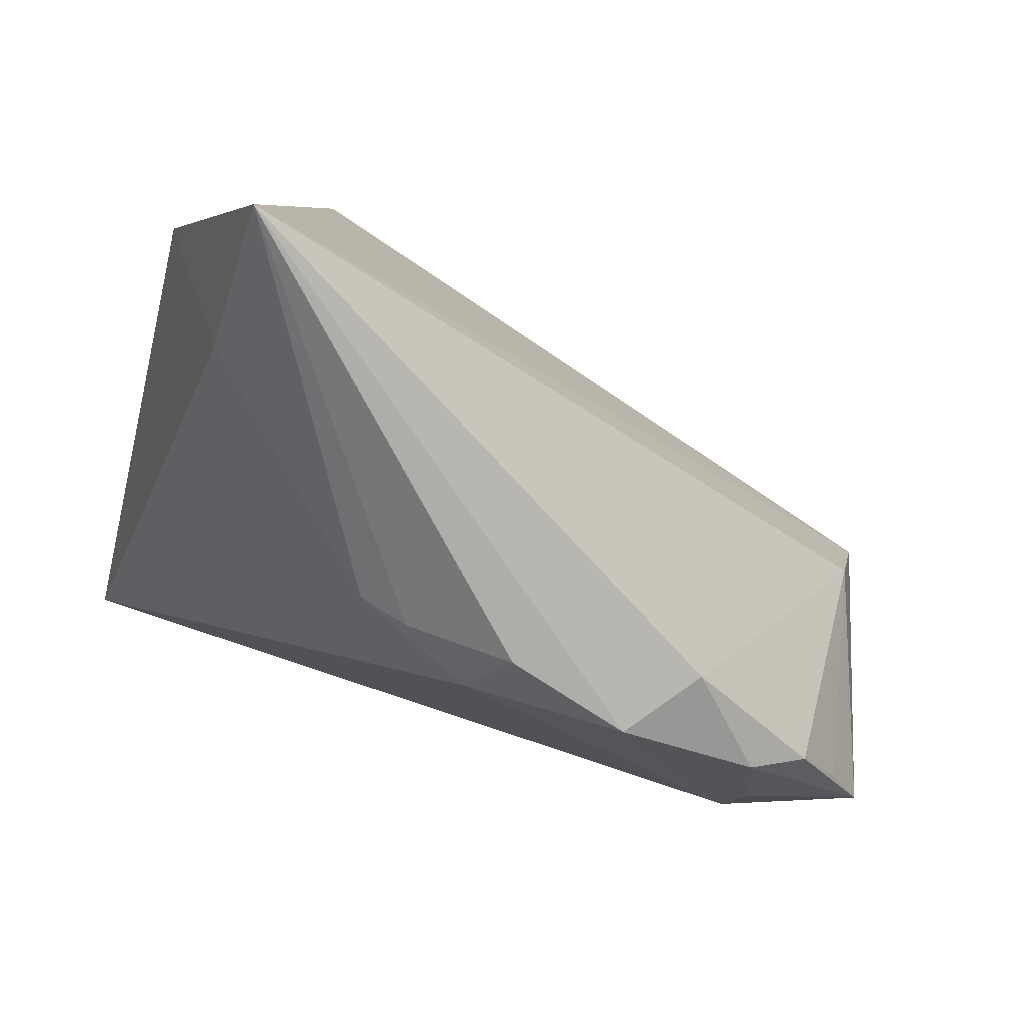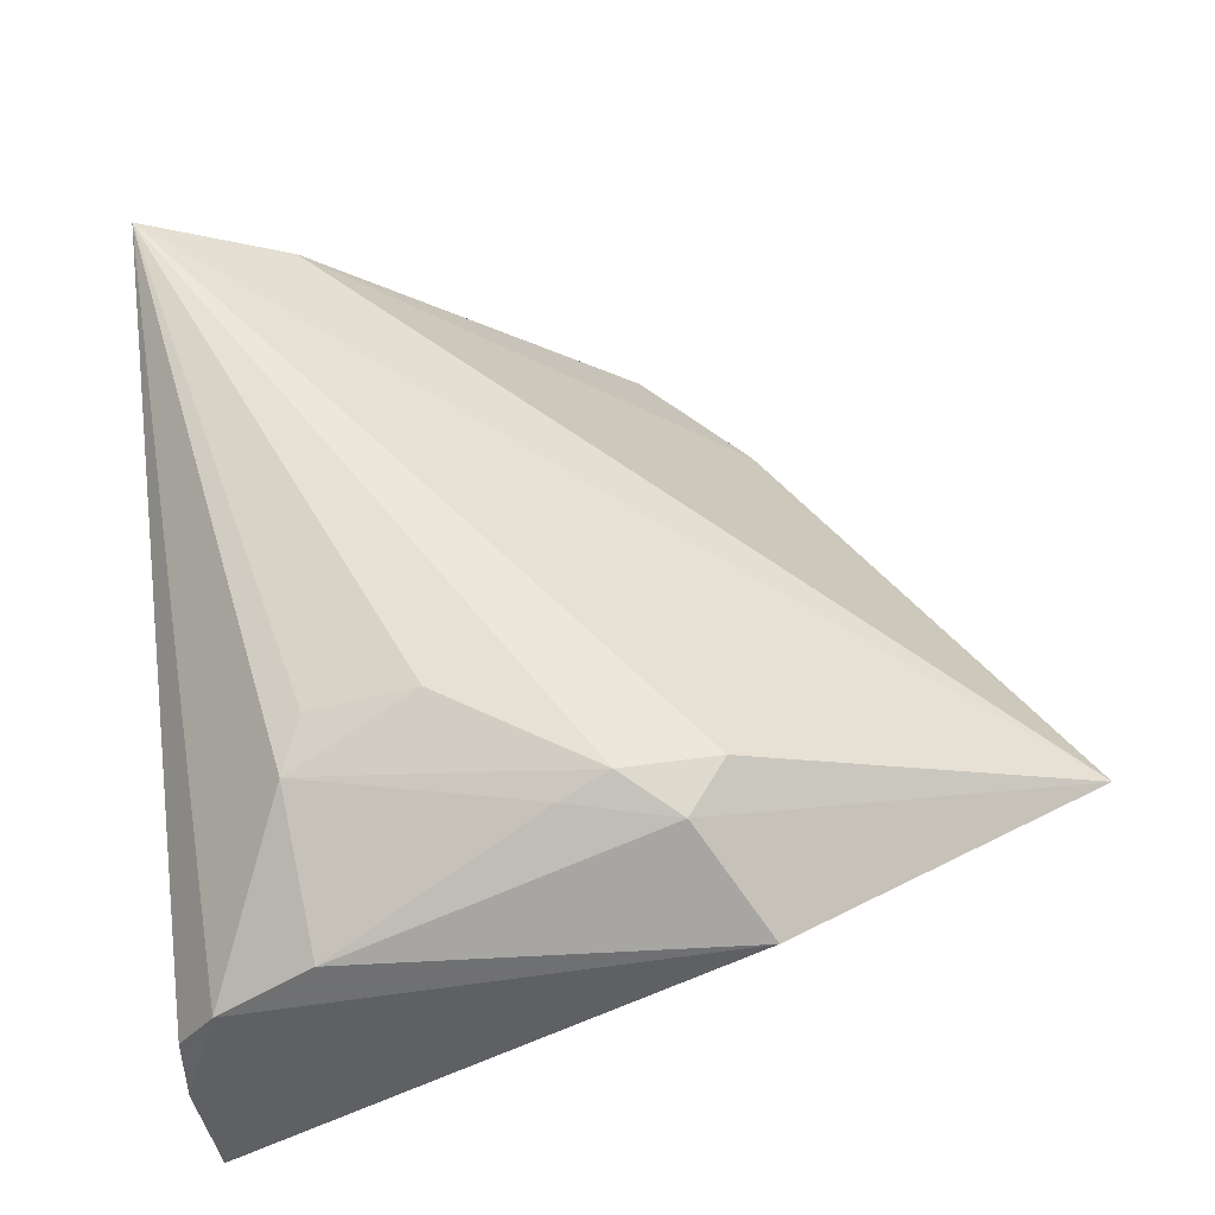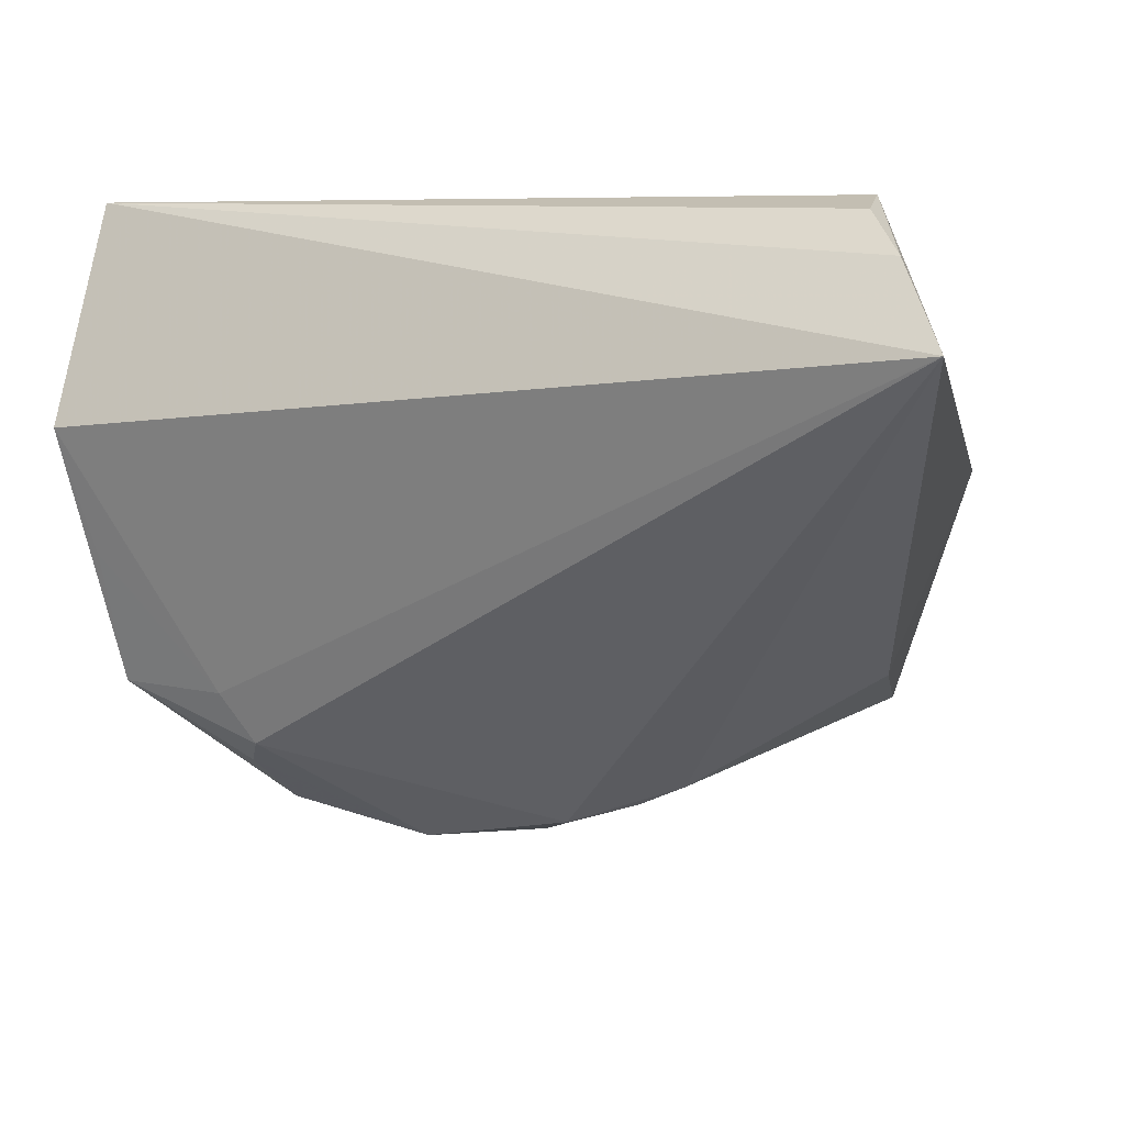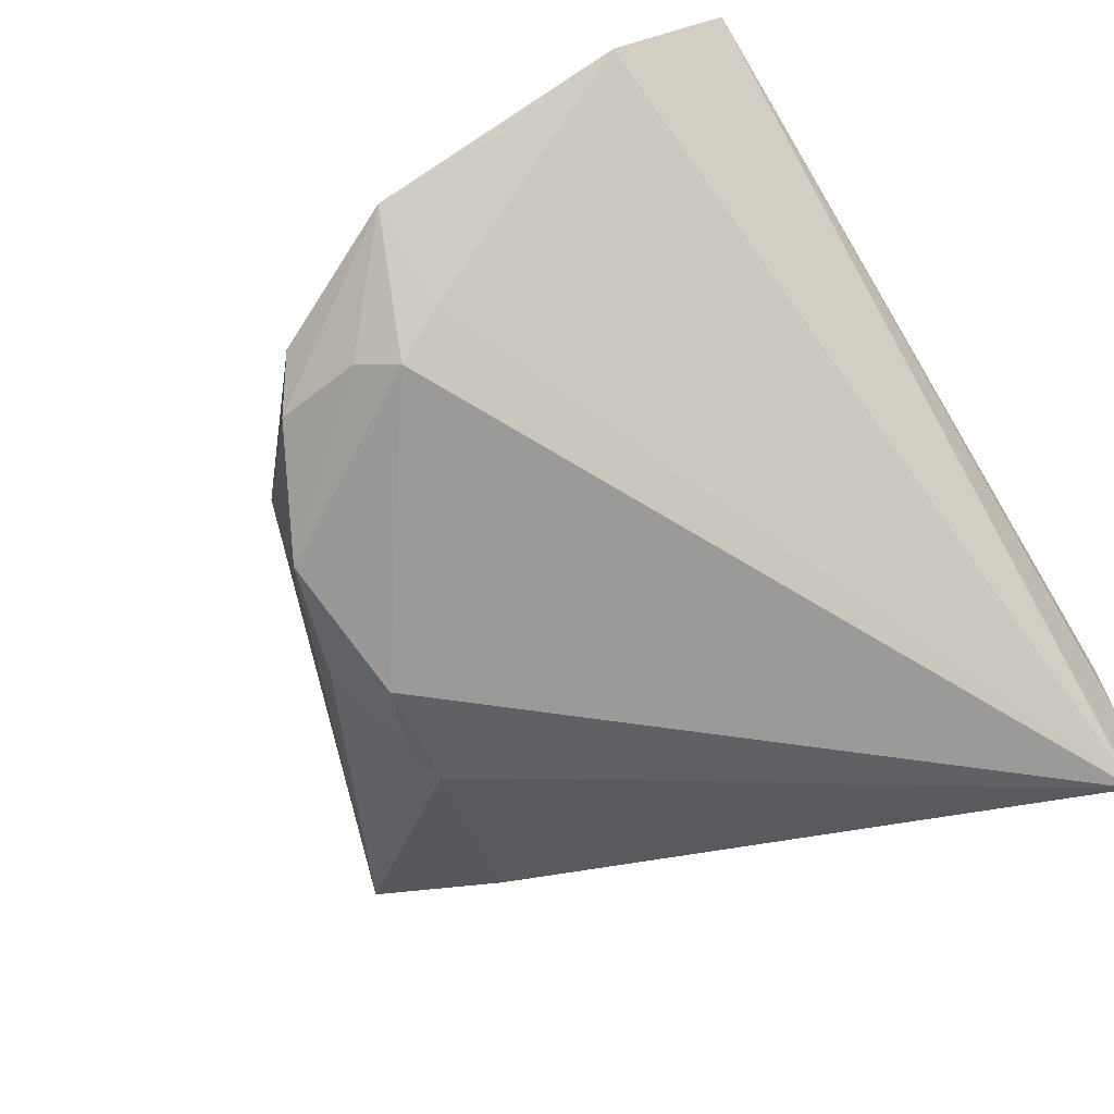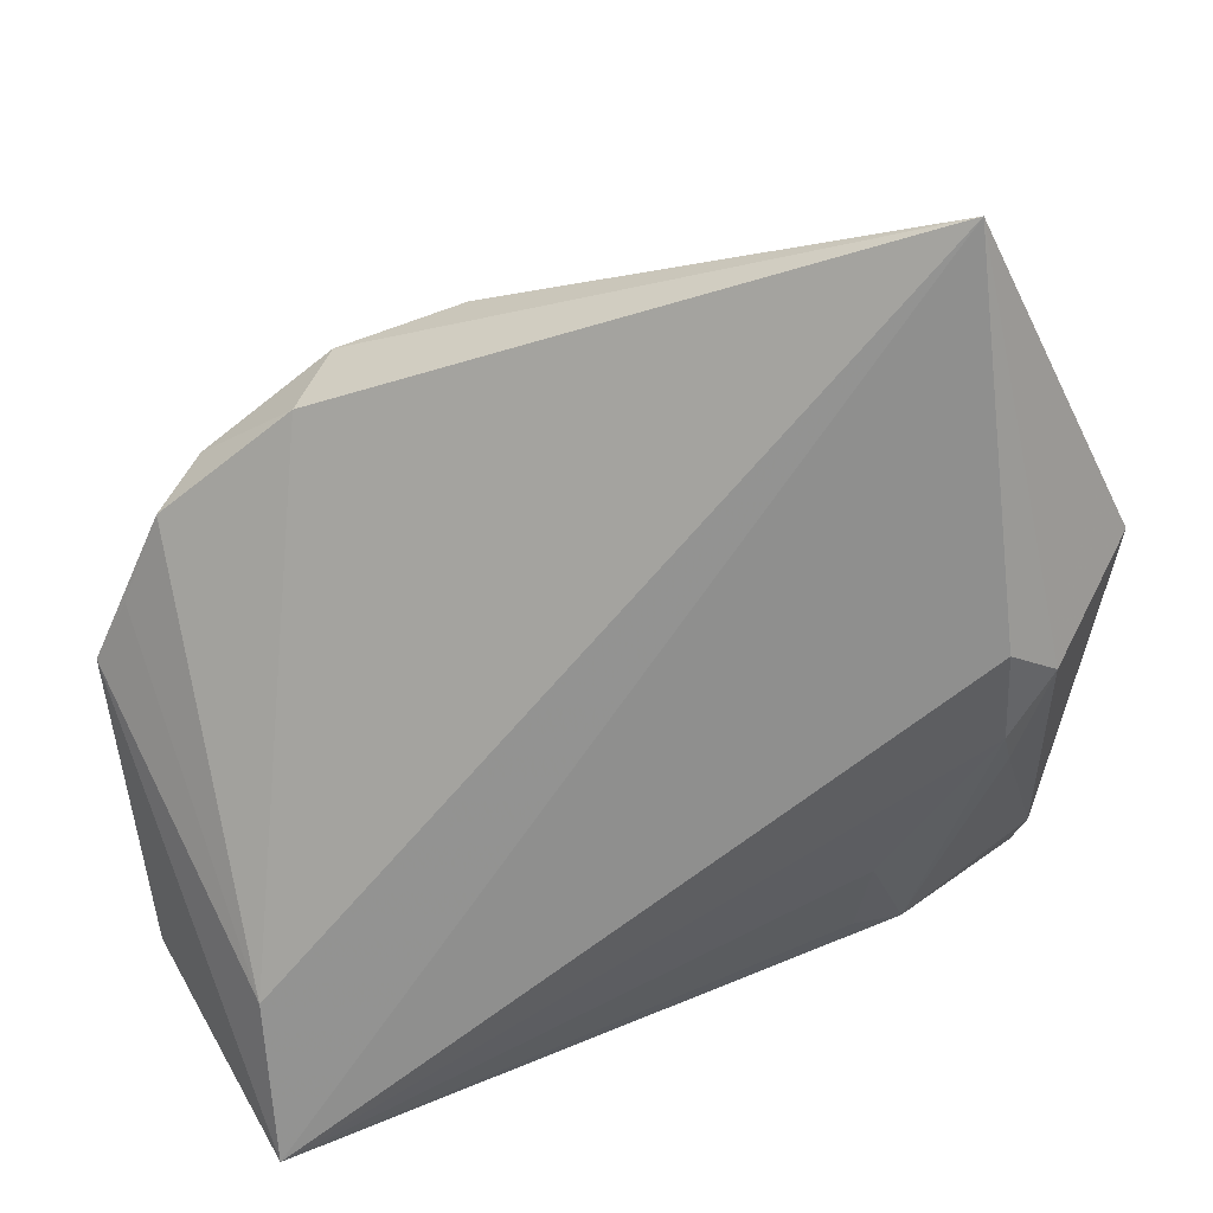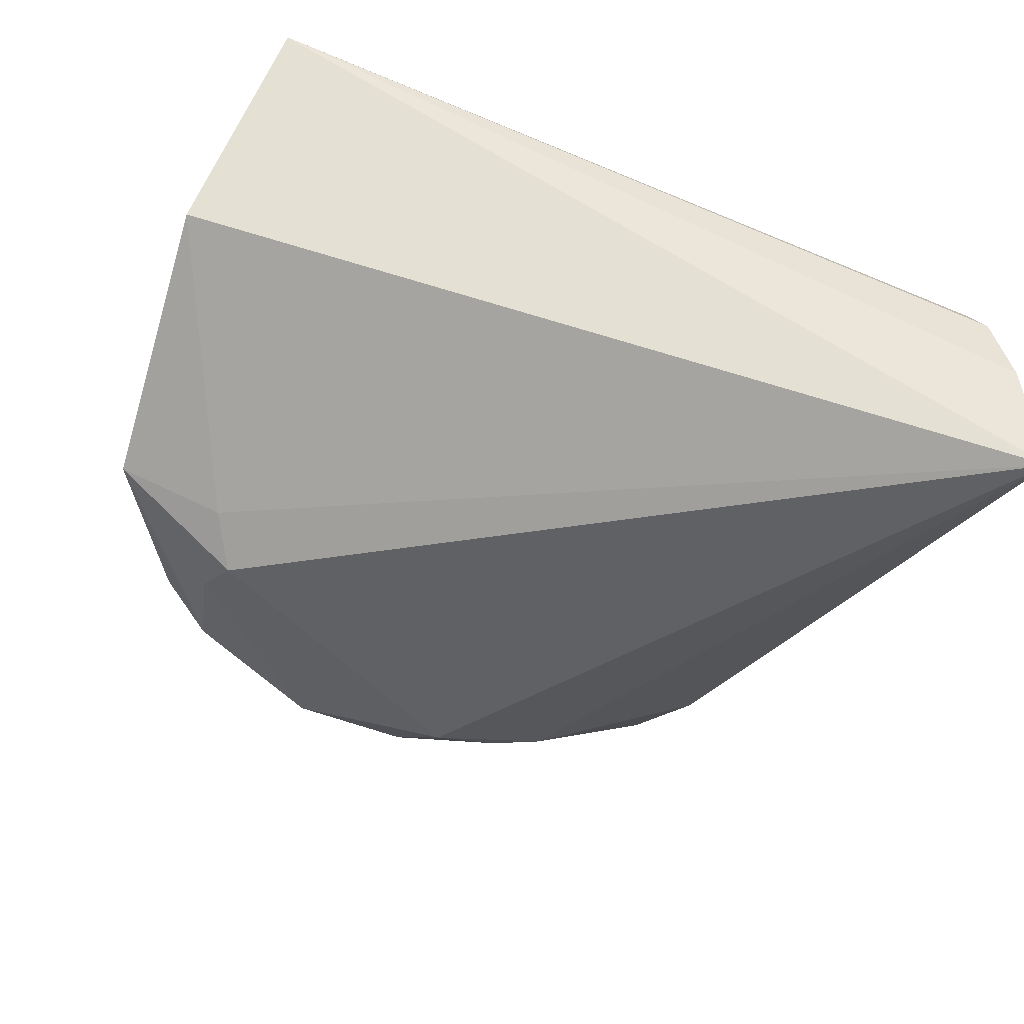
<metadata>
{"format":"obj","ext":"obj","renderer":"f3d","projection":"perspective","resolution":1024,"background":"white","views":[{"elev":76.9,"azim":-156.3,"up":"+Y"},{"elev":56.6,"azim":83.9,"up":"+Z"},{"elev":-40.2,"azim":15.8,"up":"+Z"},{"elev":-65.9,"azim":-58.1,"up":"+Z"},{"elev":44.0,"azim":-13.6,"up":"+Y"},{"elev":-44.3,"azim":-14.7,"up":"+Z"}]}
</metadata>
<code>
v -0.00831 0.02273 -0.01869
v -0.02079 0.0186 -0.02001
v 0.03293 -0.008094 0.01978
v -0.0464 -0.008164 -0.01257
v 0.04234 -0.04058 0.002665
v -0.0369 -0.02844 0.0155
v 0.04113 -0.03068 0.008629
v 0.03079 0.007332 0.02168
v 0.02005 -0.03018 0.01782
v 0.02568 -0.03248 0.01607
v 0.03606 0.003211 0.02038
v -0.03529 0.001708 -0.01843
v 0.04182 -0.04448 -0.003386
v -0.03889 0.007819 -0.01347
v 0.03121 0.02701 -0.002118
v 0.04481 0.01055 0.01175
v 0.02957 0.04448 0.007716
v -0.03315 -0.002706 -0.0198
v -0.0447 -0.03456 0.000354
v -0.004443 0.01755 -0.02194
v -0.034 0.01129 -0.01705
v -0.03548 -0.008109 -0.01656
v -0.02576 0.01901 -0.01185
v 0.044 -0.04448 -0.01039
v 0.00843 0.01979 -0.01825
v -0.03724 -0.04448 0.02194
v -0.04292 -0.001368 -0.01243
v 0.03127 -0.002868 0.02194
v -0.04464 -0.02183 -0.006213
v 0.0464 -0.04263 -0.02194
v 0.02039 -0.01898 0.02096
v 0.003044 0.02041 -0.01913
f 6 26 17
f 30 26 19
f 24 26 30
f 16 15 17
f 16 30 15
f 25 30 20
f 15 30 25
f 17 15 25
f 20 30 18
f 23 6 17
f 23 14 6
f 17 26 8
f 26 28 8
f 31 28 26
f 31 10 28
f 17 25 32
f 32 25 20
f 20 18 2
f 2 23 17
f 4 29 19
f 19 26 4
f 26 6 4
f 22 30 19
f 22 18 30
f 19 29 22
f 29 4 22
f 22 4 18
f 26 10 9
f 9 31 26
f 10 31 9
f 5 7 10
f 16 7 5
f 5 10 26
f 24 30 5
f 30 16 5
f 11 7 16
f 11 8 28
f 11 16 17
f 17 8 11
f 21 4 14
f 14 23 21
f 23 2 21
f 17 32 1
f 1 2 17
f 1 32 20
f 20 2 1
f 6 14 27
f 27 4 6
f 14 4 27
f 13 26 24
f 24 5 13
f 13 5 26
f 3 11 28
f 7 11 3
f 28 10 3
f 10 7 3
f 12 2 18
f 12 21 2
f 18 4 12
f 4 21 12

</code>
